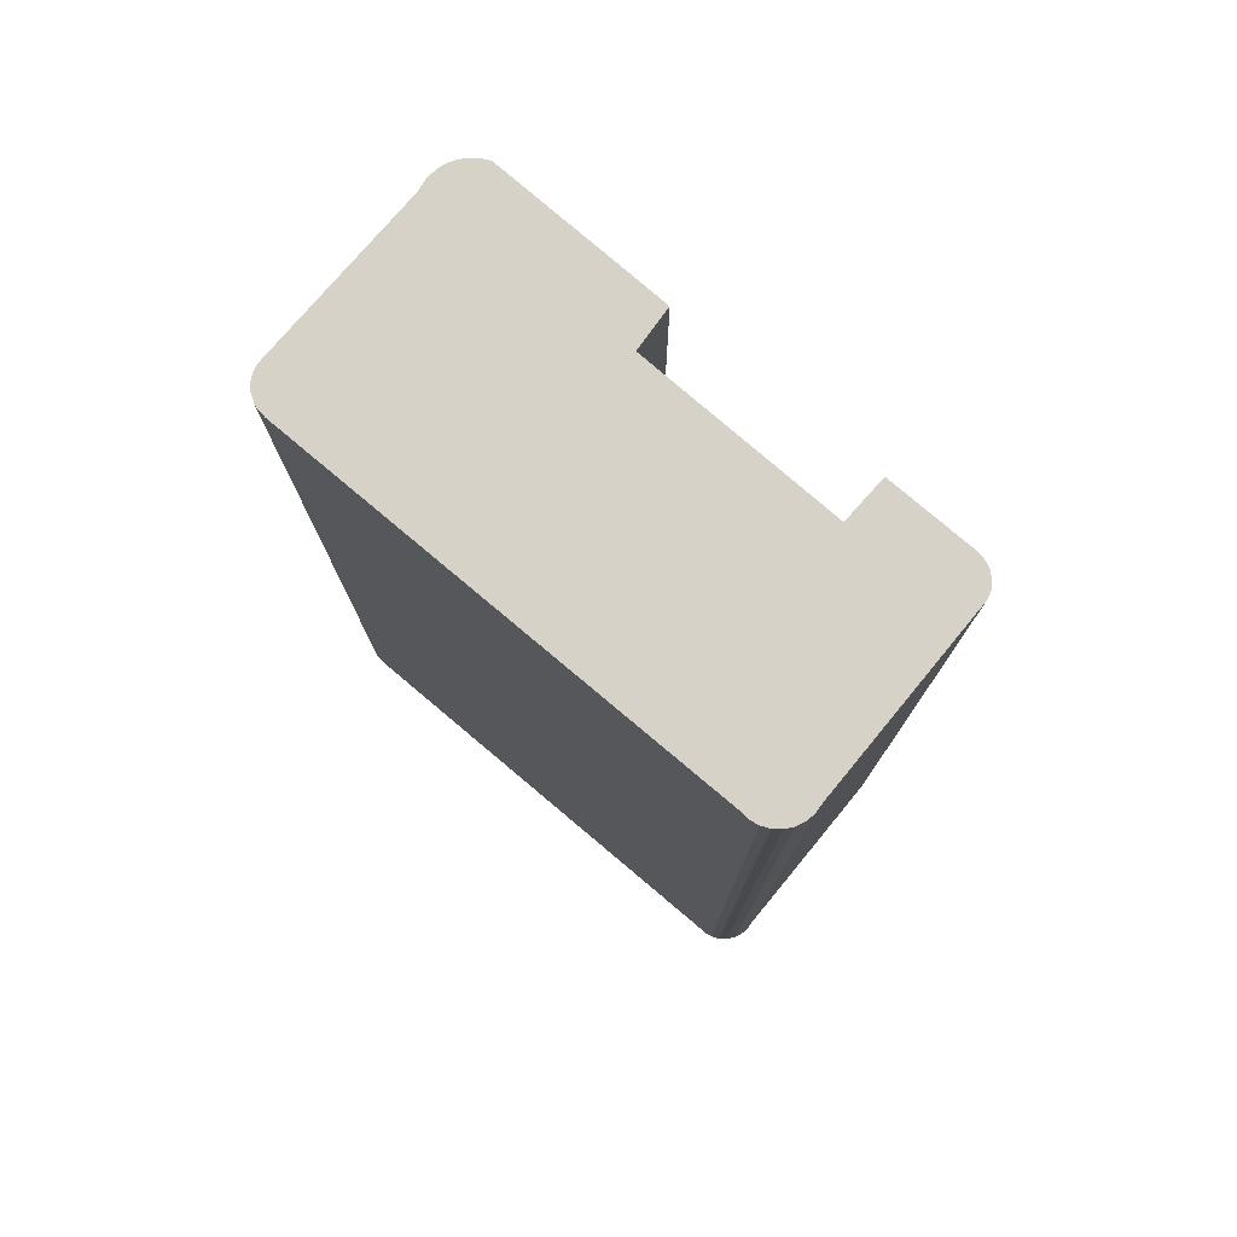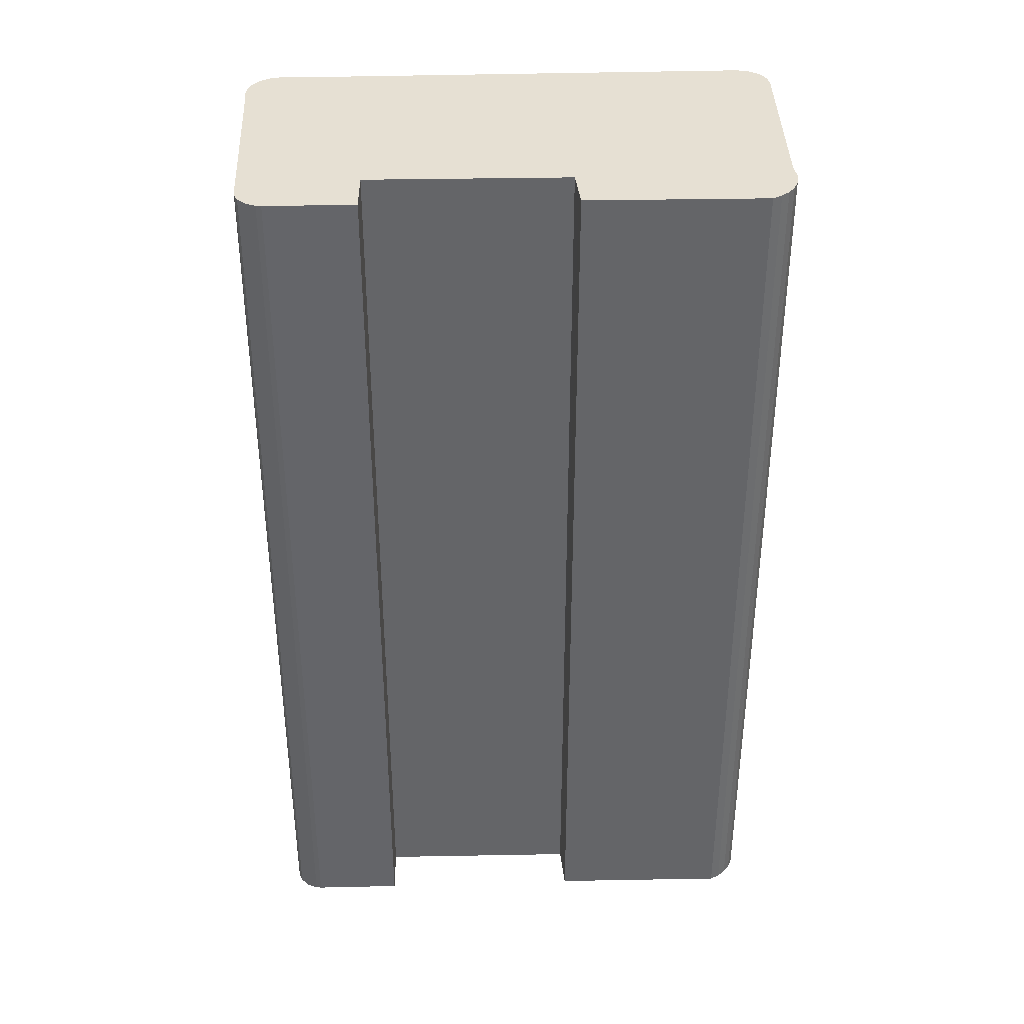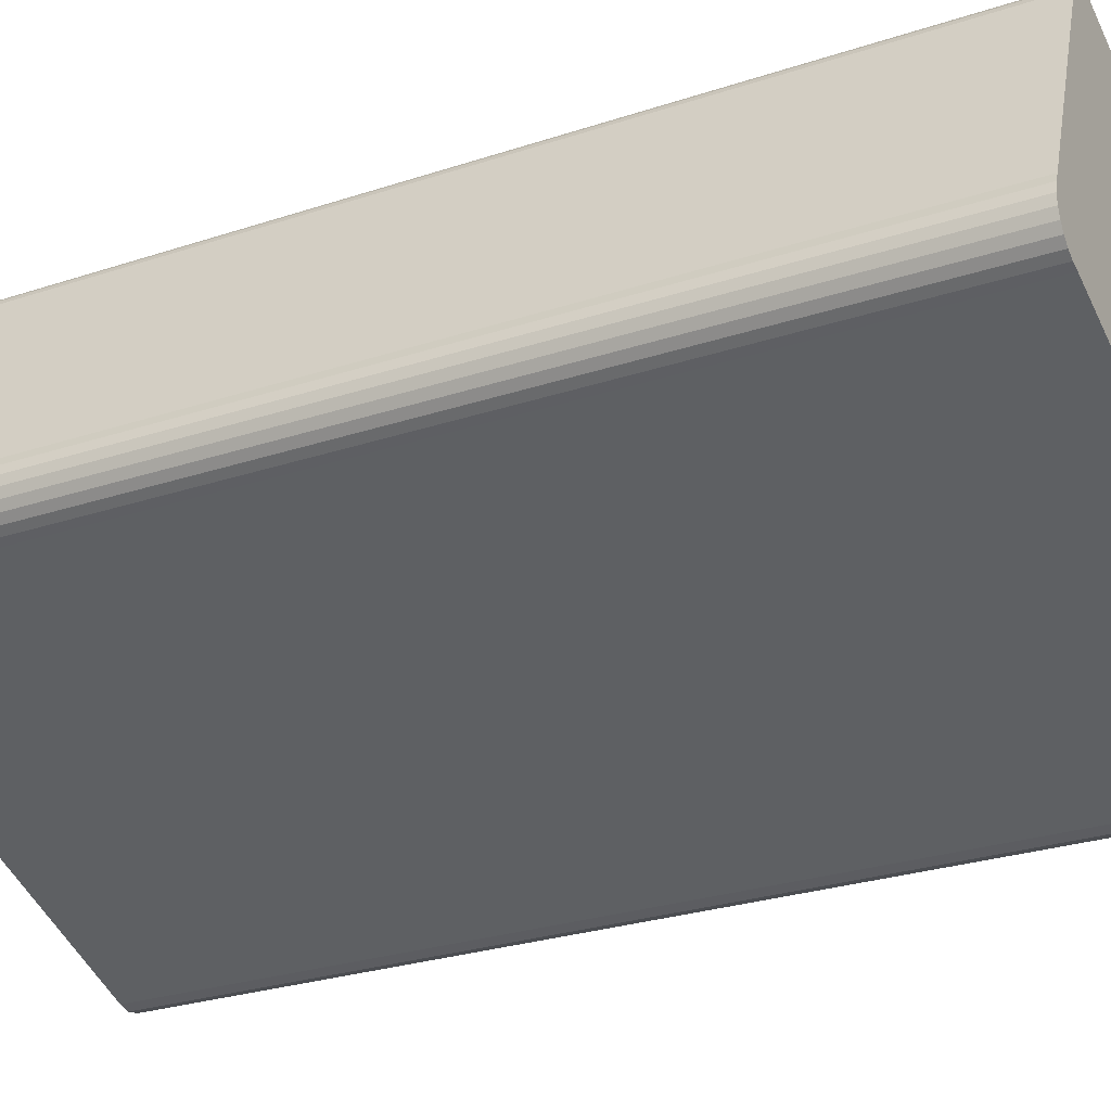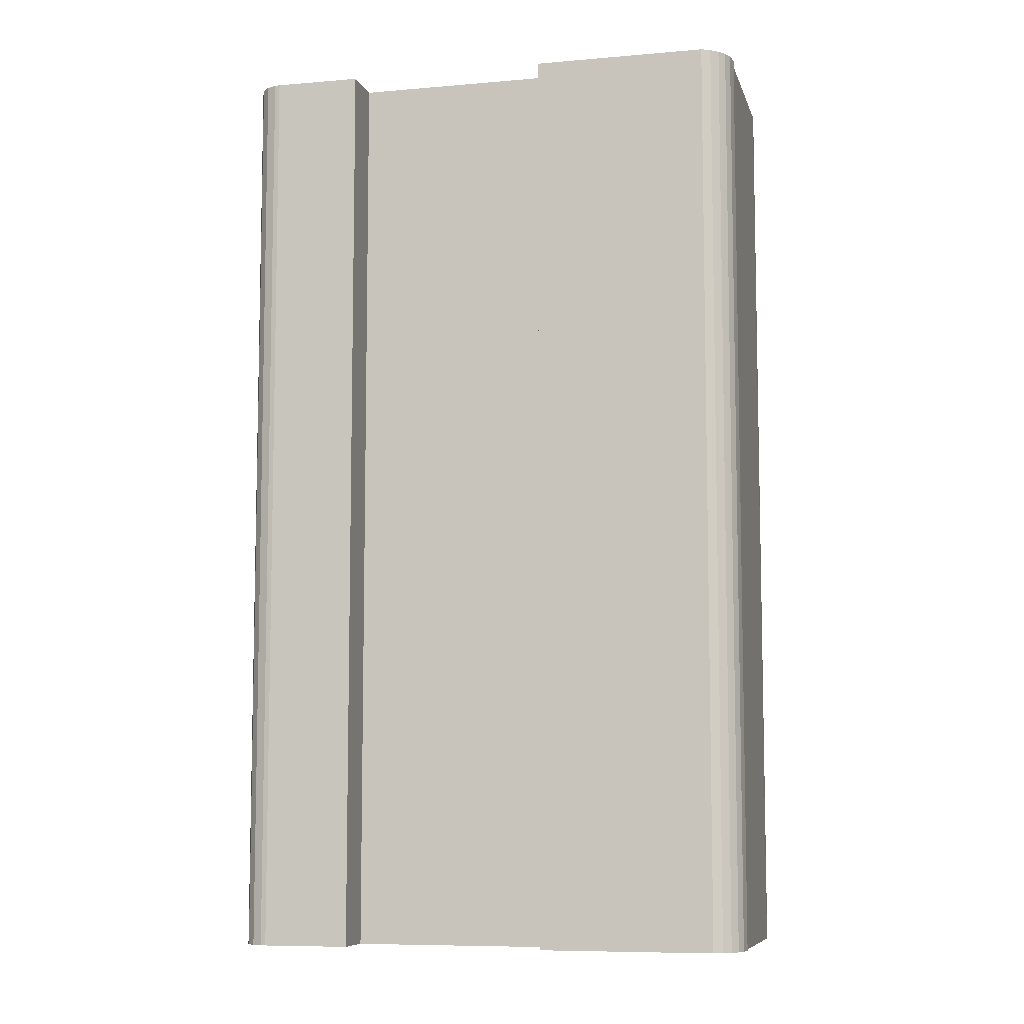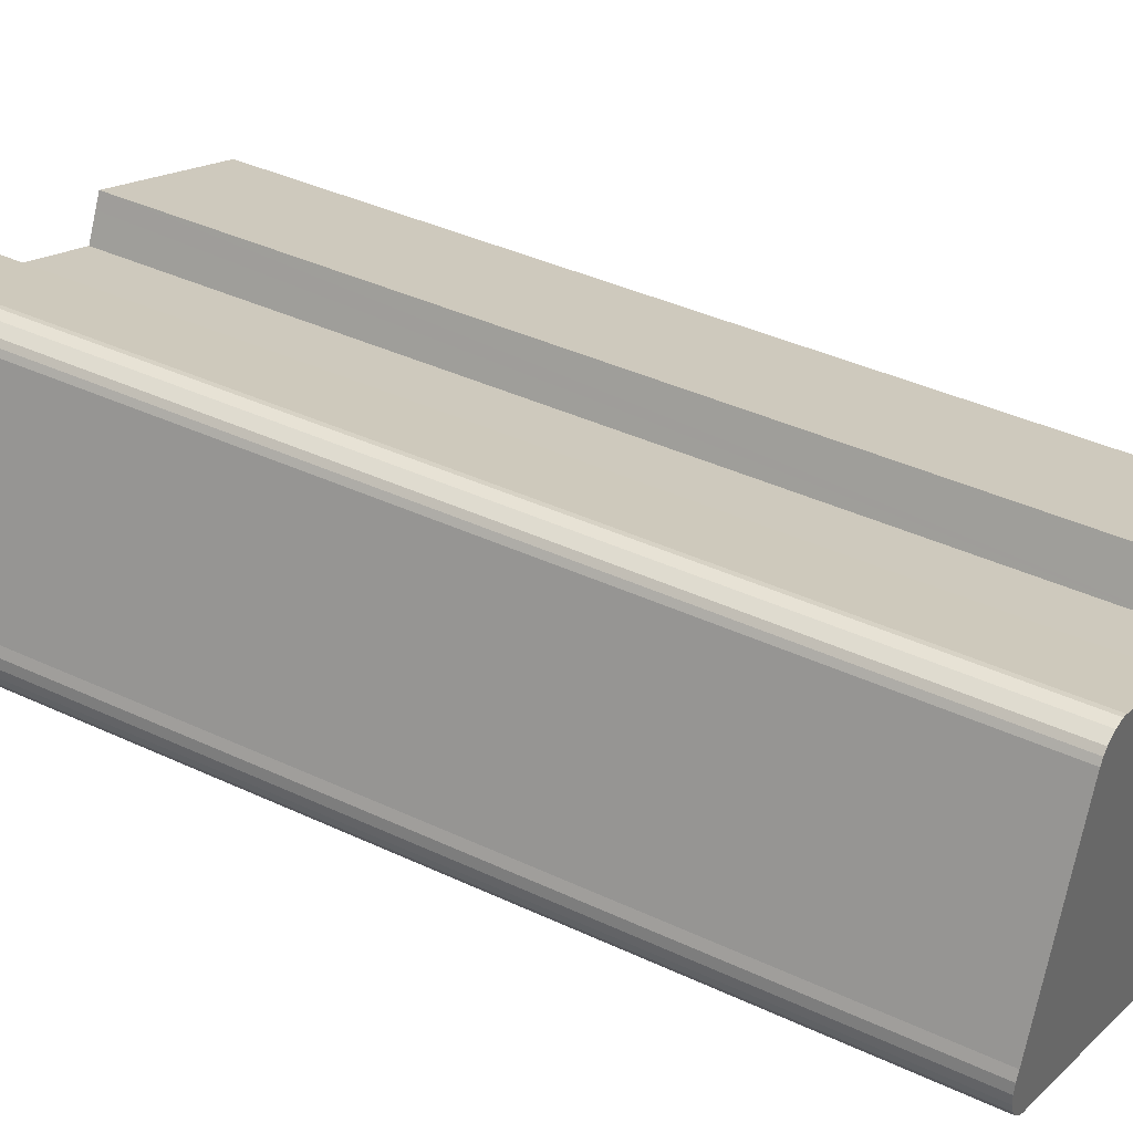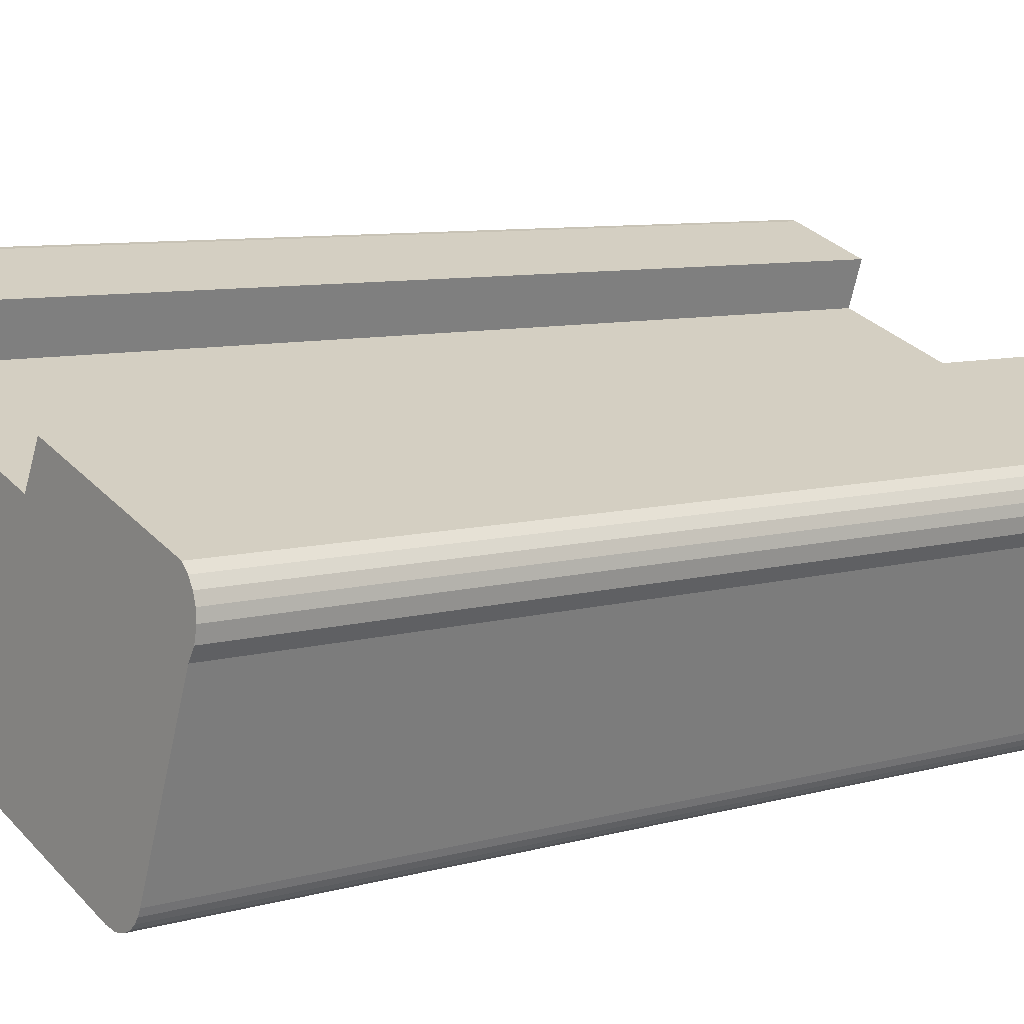
<metadata>
{"format":"obj","ext":"obj","renderer":"f3d","projection":"perspective","resolution":1024,"background":"white","views":[{"elev":77.8,"azim":-119.3,"up":"+Y"},{"elev":38.5,"azim":18.6,"up":"+Y"},{"elev":-27.3,"azim":-62.9,"up":"+Z"},{"elev":-8.0,"azim":33.8,"up":"+Y"},{"elev":38.5,"azim":-59.2,"up":"+Z"},{"elev":7.9,"azim":51.1,"up":"+Z"}]}
</metadata>
<code>
v  1.683 14.44 3.228
v  2.888 14.44 2.541
v  2.73 14.44 2.08
v  2.962 14.44 2.756
v  0.047 14.44 -0.265
v  0.21 14.44 -0.472
v  0.116 14.44 -0.378
v  0.324 14.44 -0.54
v  0.007 14.44 -0.136
v  0.451 14.44 -0.578
v  0 14.44 8.844e-16
v  7.029 14.44 -3.055
v  0.027 14.44 0.133
v  0.085 14.44 0.255
v  1.16 14.44 3.017
v  1.211 14.44 3.097
v  1.279 14.44 3.164
v  1.44 14.44 3.238
v  1.603 14.44 3.247
v  5.643 14.44 1.025
v  7.209 14.44 -3.091
v  7.39 14.44 -3.056
v  7.483 14.44 -3.006
v  7.562 14.44 -2.936
v  7.624 14.44 -2.851
v  7.666 14.44 -2.754
v  8.582 14.44 -0.243
v  5.826 14.44 1.417
v  5.926 14.44 1.632
v  8.496 14.44 0.702
v  8.687 14.44 -0.06
v  8.731 14.44 0.146
v  8.722 14.44 0.302
v  8.678 14.44 0.451
v  8.601 14.44 0.587
v  7.562 1.798e-16 -2.936
v  7.483 1.841e-16 -3.006
v  7.39 1.871e-16 -3.056
v  7.624 1.746e-16 -2.851
v  8.687 3.674e-18 -0.06
v  8.582 1.488e-17 -0.243
v  7.209 1.893e-16 -3.091
v  7.029 1.871e-16 -3.055
v  0.451 3.539e-17 -0.578
v  0.324 3.307e-17 -0.54
v  0.21 2.89e-17 -0.472
v  0.116 2.315e-17 -0.378
v  0.047 1.623e-17 -0.265
v  0.007 8.328e-18 -0.136
v  0 0 0
v  0.027 -8.144e-18 0.133
v  1.16 -1.847e-16 3.017
v  0.085 -1.561e-17 0.255
v  1.211 -1.896e-16 3.097
v  1.279 -1.937e-16 3.164
v  1.44 -1.983e-16 3.238
v  5.643 -6.276e-17 1.025
v  5.926 -9.993e-17 1.632
v  5.826 -8.677e-17 1.417
v  1.603 -1.988e-16 3.247
v  1.683 -1.977e-16 3.228
v  2.962 -1.688e-16 2.756
v  2.73 -1.274e-16 2.08
v  8.496 -4.299e-17 0.702
v  2.888 -1.556e-16 2.541
v  8.678 -2.762e-17 0.451
v  8.722 -1.849e-17 0.302
v  8.731 -8.94e-18 0.146
v  7.666 1.686e-16 -2.754
v  8.601 -3.594e-17 0.587
g defaultobject
f 1 2 3
f 2 1 4
f 5 6 7
f 6 5 8
f 8 5 9
f 8 9 10
f 10 9 11
f 10 11 12
f 12 11 13
f 12 13 14
f 12 14 15
f 12 15 16
f 12 16 17
f 12 17 18
f 12 18 19
f 12 19 1
f 12 1 3
f 12 3 20
f 12 20 21
f 21 20 22
f 22 20 23
f 23 20 24
f 24 20 25
f 25 20 26
f 26 20 27
f 27 20 28
f 27 28 29
f 27 29 30
f 27 30 31
f 31 30 32
f 32 30 33
f 33 30 34
f 34 30 35
f 36 23 24
f 23 36 37
f 37 22 23
f 22 37 38
f 39 24 25
f 24 39 36
f 40 27 31
f 27 40 41
f 39 25 26
f 38 21 22
f 21 38 42
f 42 12 21
f 12 42 43
f 43 10 12
f 10 43 44
f 44 8 10
f 8 44 45
f 45 6 8
f 6 45 46
f 46 7 6
f 7 46 47
f 47 5 7
f 5 47 48
f 48 9 5
f 9 48 49
f 49 11 9
f 11 49 50
f 50 13 11
f 13 50 51
f 52 15 14
f 51 14 13
f 14 51 53
f 52 14 53
f 52 16 15
f 16 52 54
f 54 17 16
f 17 54 55
f 55 18 17
f 18 55 56
f 57 28 20
f 28 57 29
f 29 57 58
f 58 57 59
f 56 19 18
f 19 56 60
f 60 1 19
f 1 60 61
f 61 4 1
f 4 61 62
f 63 20 3
f 20 63 57
f 58 30 29
f 30 58 64
f 62 2 4
f 2 62 3
f 3 62 63
f 63 62 65
f 66 33 34
f 33 66 67
f 67 32 33
f 32 67 68
f 68 31 32
f 31 68 40
f 41 26 27
f 26 41 69
f 39 26 69
f 64 35 30
f 35 64 70
f 70 34 35
f 34 70 66
f 61 65 62
f 65 61 63
f 68 41 40
f 41 68 67
f 41 67 69
f 69 67 66
f 69 66 70
f 69 70 39
f 39 70 36
f 36 70 37
f 37 70 38
f 38 70 64
f 38 64 42
f 42 64 58
f 42 58 43
f 43 58 59
f 43 59 57
f 43 57 44
f 44 57 63
f 44 63 61
f 44 61 60
f 44 60 45
f 45 60 56
f 45 56 46
f 46 56 55
f 46 55 47
f 47 55 54
f 47 54 48
f 48 54 52
f 48 52 53
f 48 53 49
f 49 53 50
f 50 53 51

</code>
